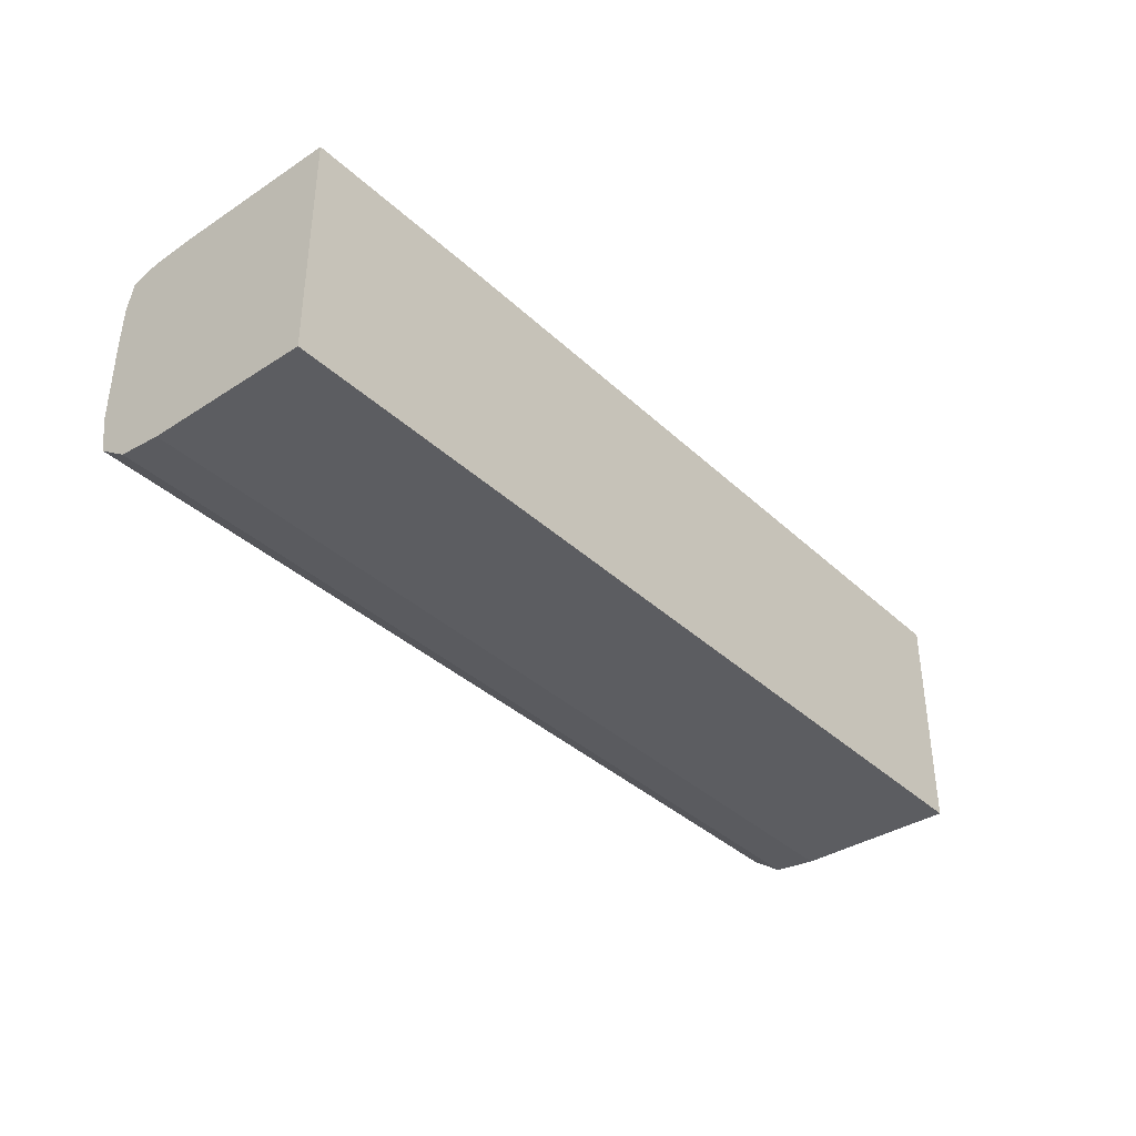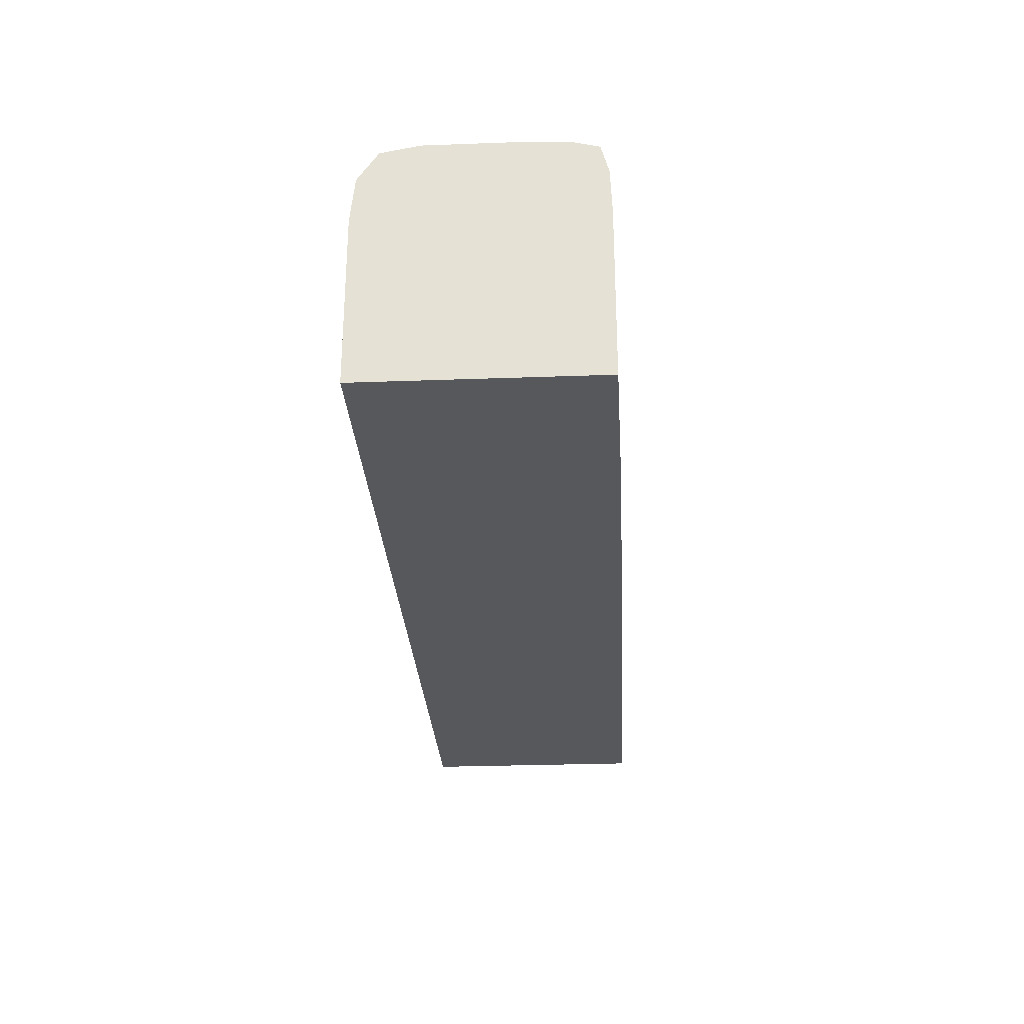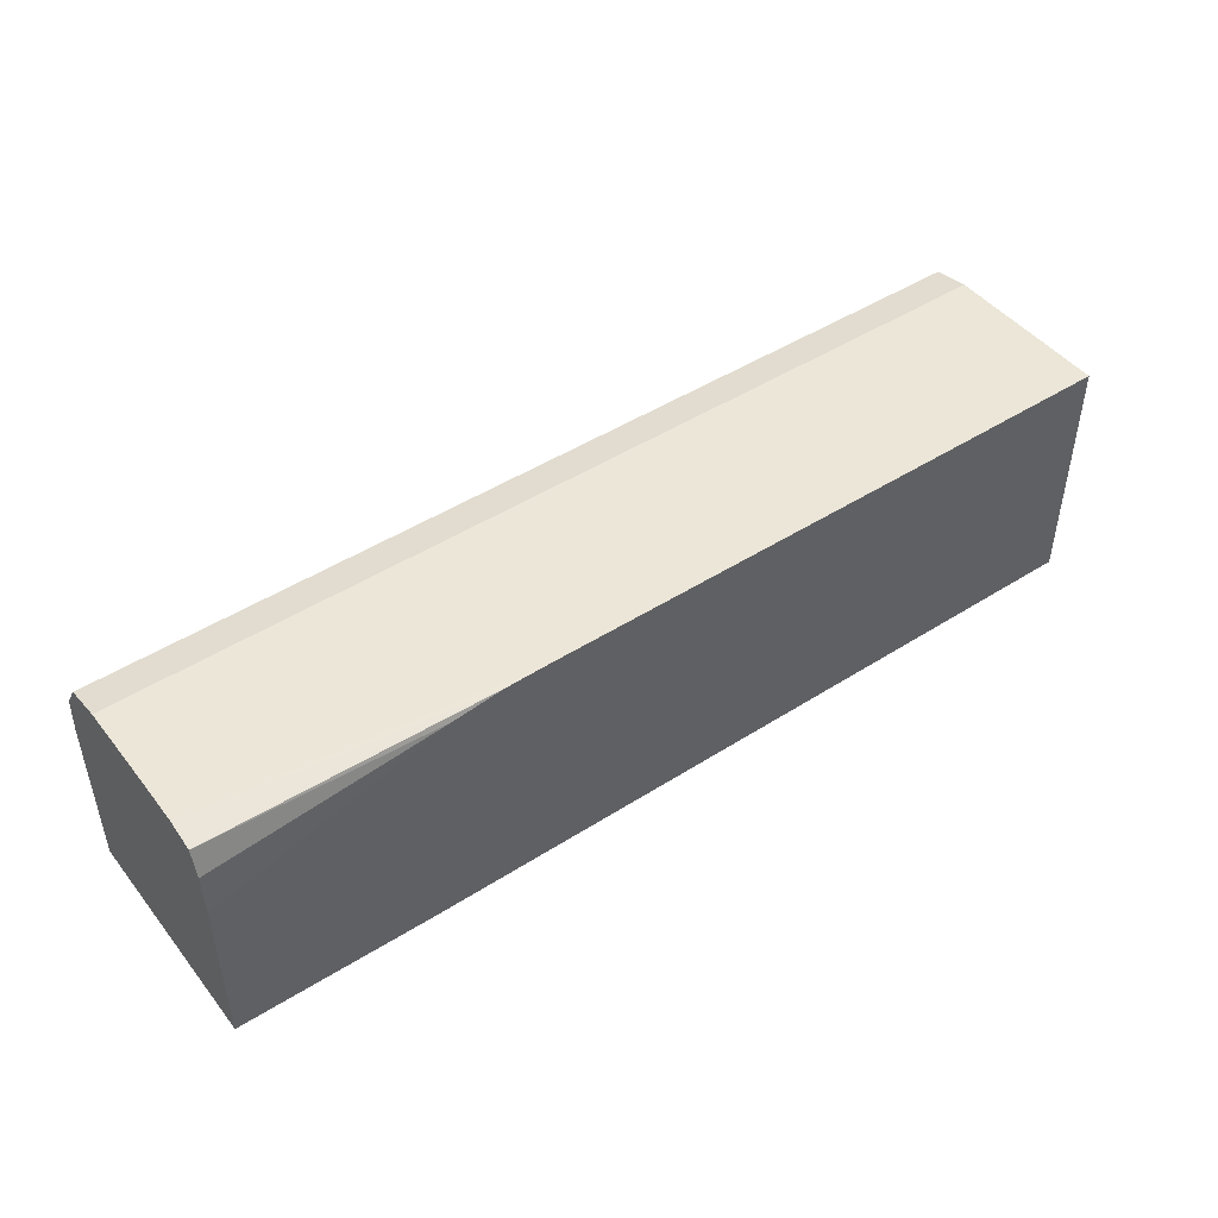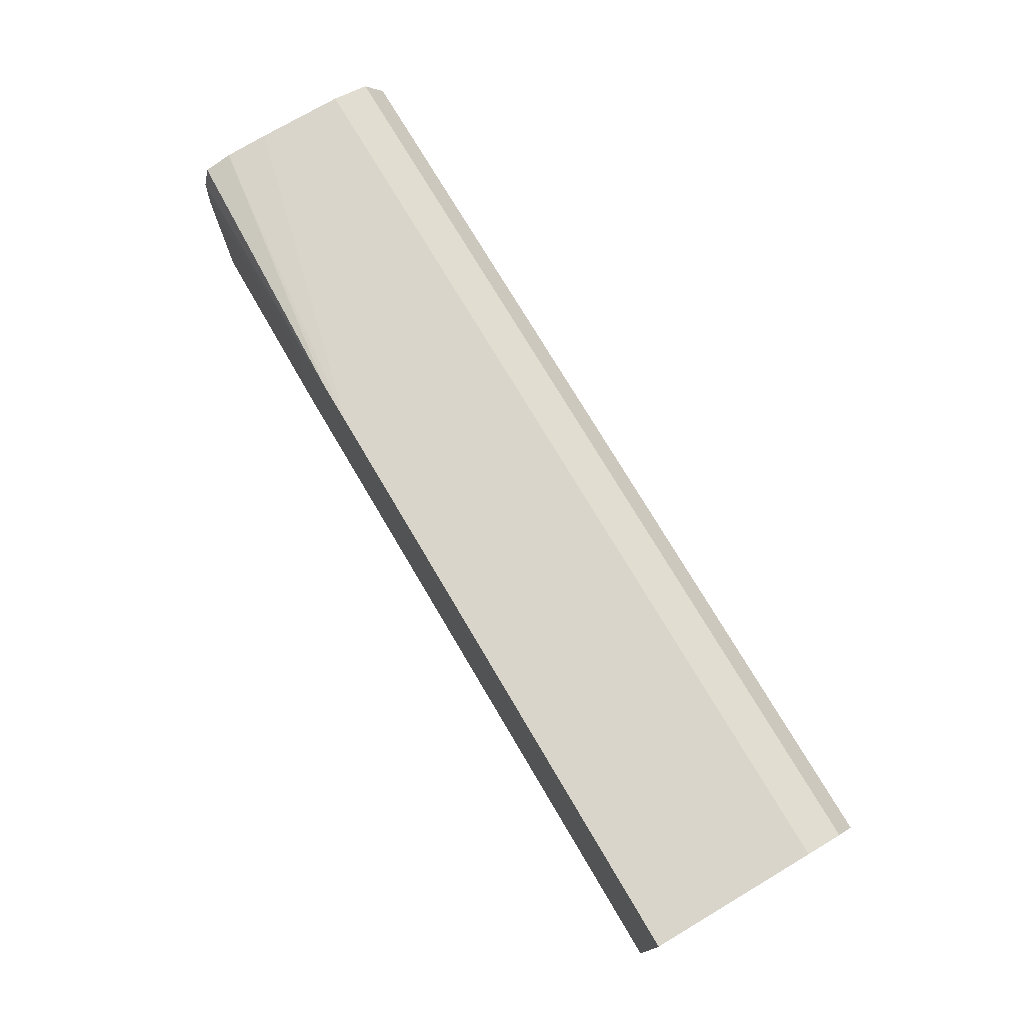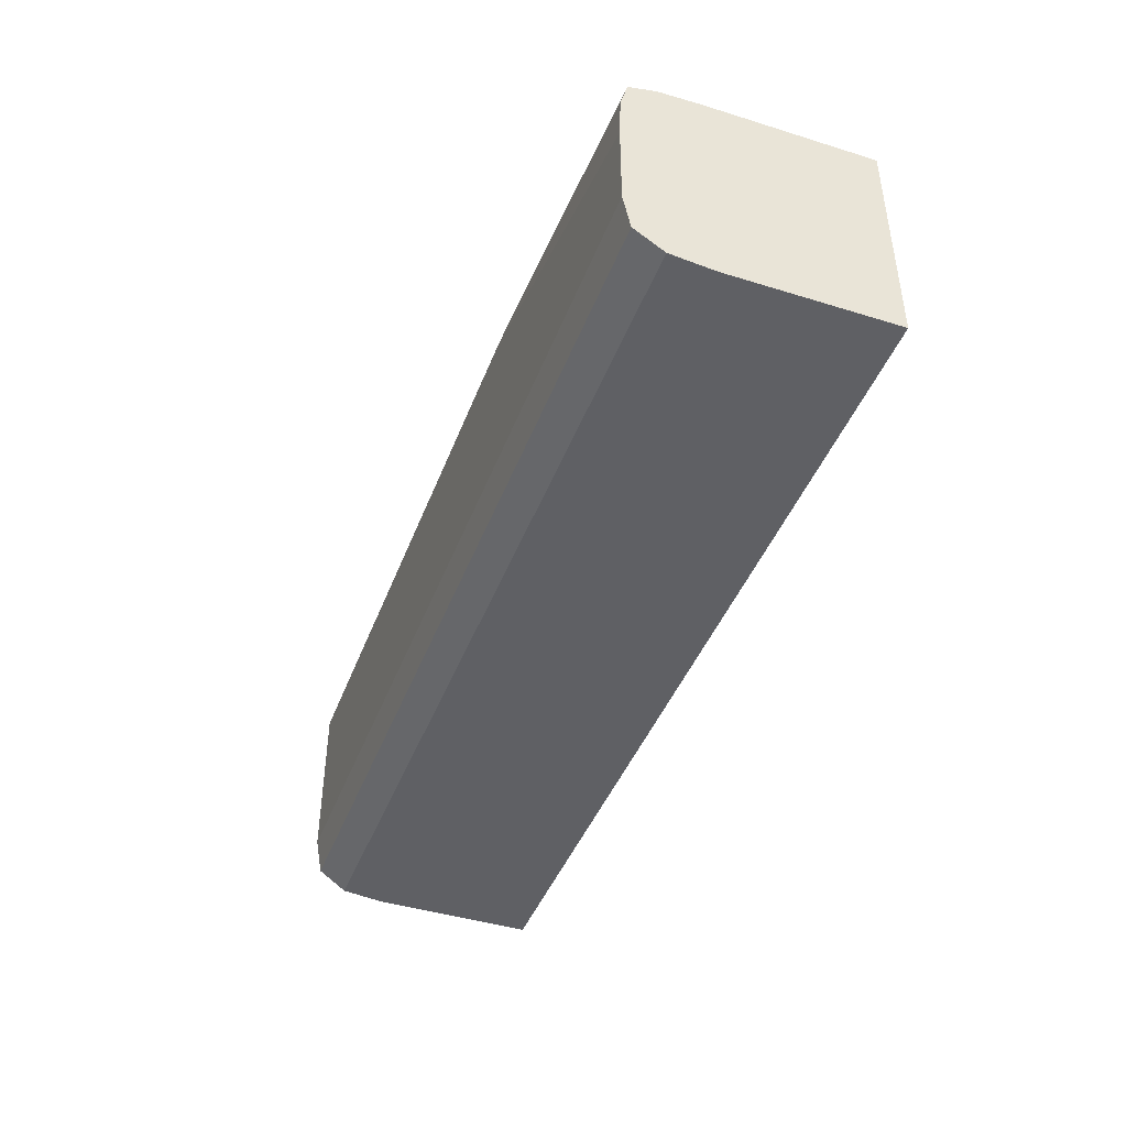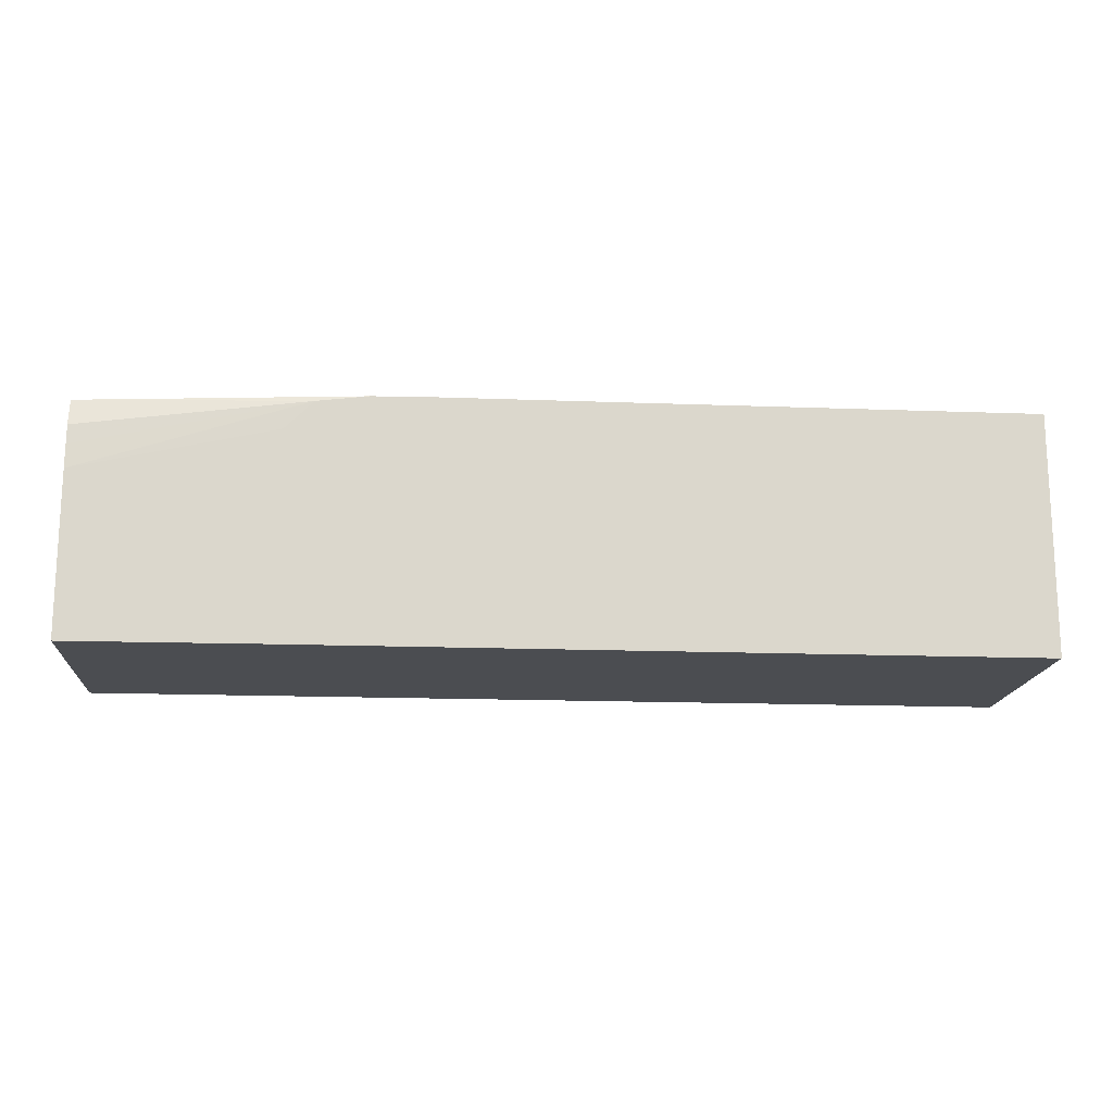
<metadata>
{"format":"obj","ext":"obj","renderer":"f3d","projection":"perspective","resolution":1024,"background":"white","views":[{"elev":-36.9,"azim":-50.0,"up":"+Z"},{"elev":-27.7,"azim":-86.8,"up":"+Y"},{"elev":46.4,"azim":-36.1,"up":"+Y"},{"elev":74.5,"azim":59.4,"up":"+Y"},{"elev":-43.2,"azim":-110.1,"up":"+Z"},{"elev":-16.0,"azim":-4.5,"up":"+Y"}]}
</metadata>
<code>
v 0.0001669 0.01729 -0.01398
v 0.0001669 0.01583 -0.01398
v 0.0001669 0.01729 -0.01605
v -0.007293 0.01729 -0.01398
v 0.0001647 0.01431 -0.01398
v 0.0001669 0.01431 -0.01679
v 0.0001669 0.01721 -0.0165
v -0.01126 0.01729 -0.01605
v -0.01126 0.01729 -0.01499
v -0.01126 0.01728 -0.01475
v -0.01126 0.01728 -0.01445
v -0.007826 0.01728 -0.01398
v -0.008868 0.01431 -0.01398
v 0.0001669 0.01632 -0.01679
v -0.01126 0.01431 -0.01679
v 0.0001669 0.01686 -0.01674
v -0.01126 0.01721 -0.0165
v -0.01126 0.01724 -0.0143
v -0.008458 0.01721 -0.01398
v -0.01126 0.01719 -0.01412
v -0.008868 0.01632 -0.01398
v -0.01126 0.01431 -0.01401
v -0.01126 0.01632 -0.01679
v -0.01126 0.01656 -0.01677
v -0.01126 0.01686 -0.01674
v -0.008809 0.01686 -0.01398
v -0.01126 0.01704 -0.01408
v -0.01126 0.01686 -0.01403
v -0.01126 0.01662 -0.01402
v -0.01126 0.01632 -0.01401
v -0.008865 0.01635 -0.01398
f 1 2 6
f 1 6 14
f 1 14 16
f 1 16 7
f 1 7 3
f 1 3 8
f 1 8 9
f 1 9 4
f 1 4 12
f 1 12 19
f 1 19 26
f 1 26 31
f 1 31 21
f 1 21 13
f 1 13 5
f 1 5 2
f 2 5 6
f 3 7 17
f 3 17 8
f 4 9 10
f 4 10 11
f 4 11 12
f 5 13 22
f 5 22 15
f 5 15 6
f 6 15 23
f 6 23 14
f 7 16 25
f 7 25 17
f 8 17 25
f 8 25 24
f 8 24 23
f 8 23 15
f 8 15 22
f 8 22 30
f 8 30 29
f 8 29 28
f 8 28 27
f 8 27 20
f 8 20 18
f 8 18 11
f 8 11 10
f 8 10 9
f 11 18 12
f 12 18 20
f 12 20 19
f 13 21 30
f 13 30 22
f 14 23 24
f 14 24 16
f 16 24 25
f 19 20 27
f 19 27 28
f 19 28 29
f 19 29 30
f 19 30 26
f 21 31 30
f 26 30 31

</code>
